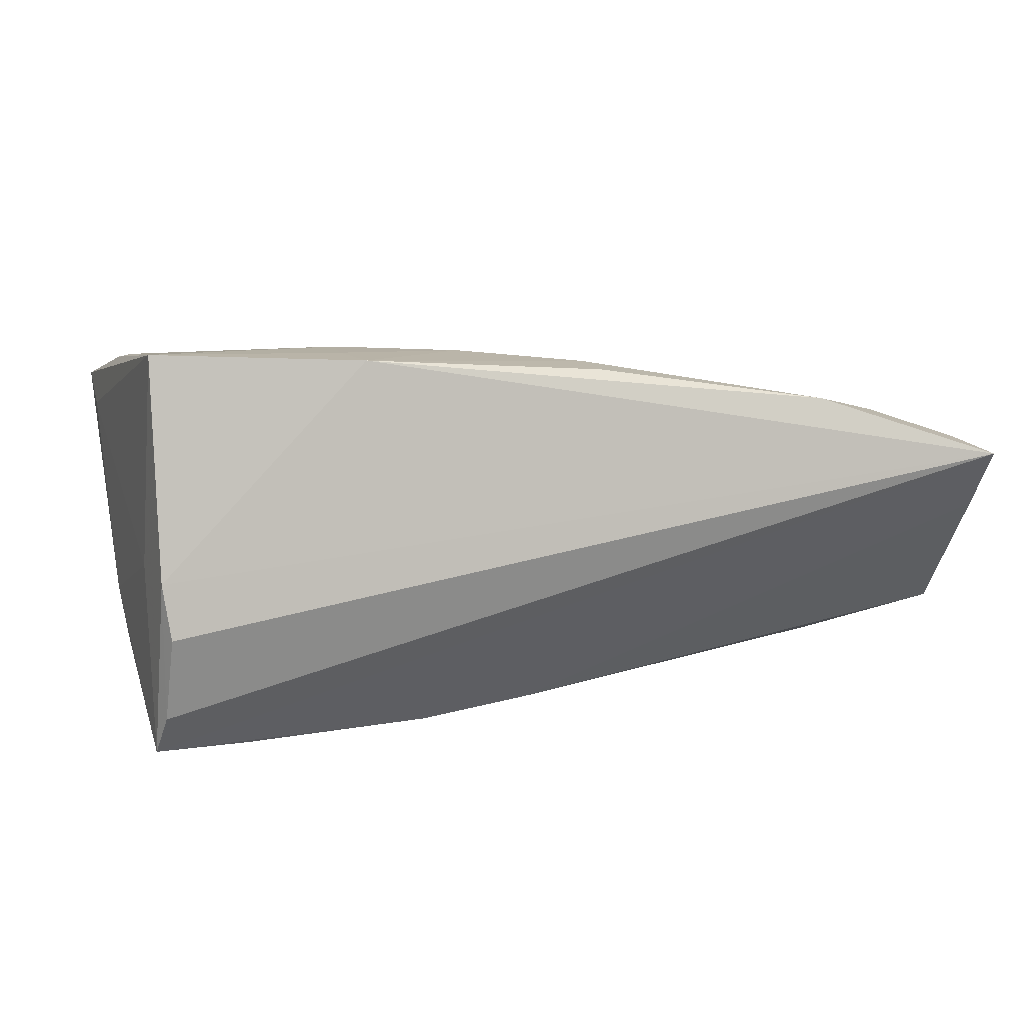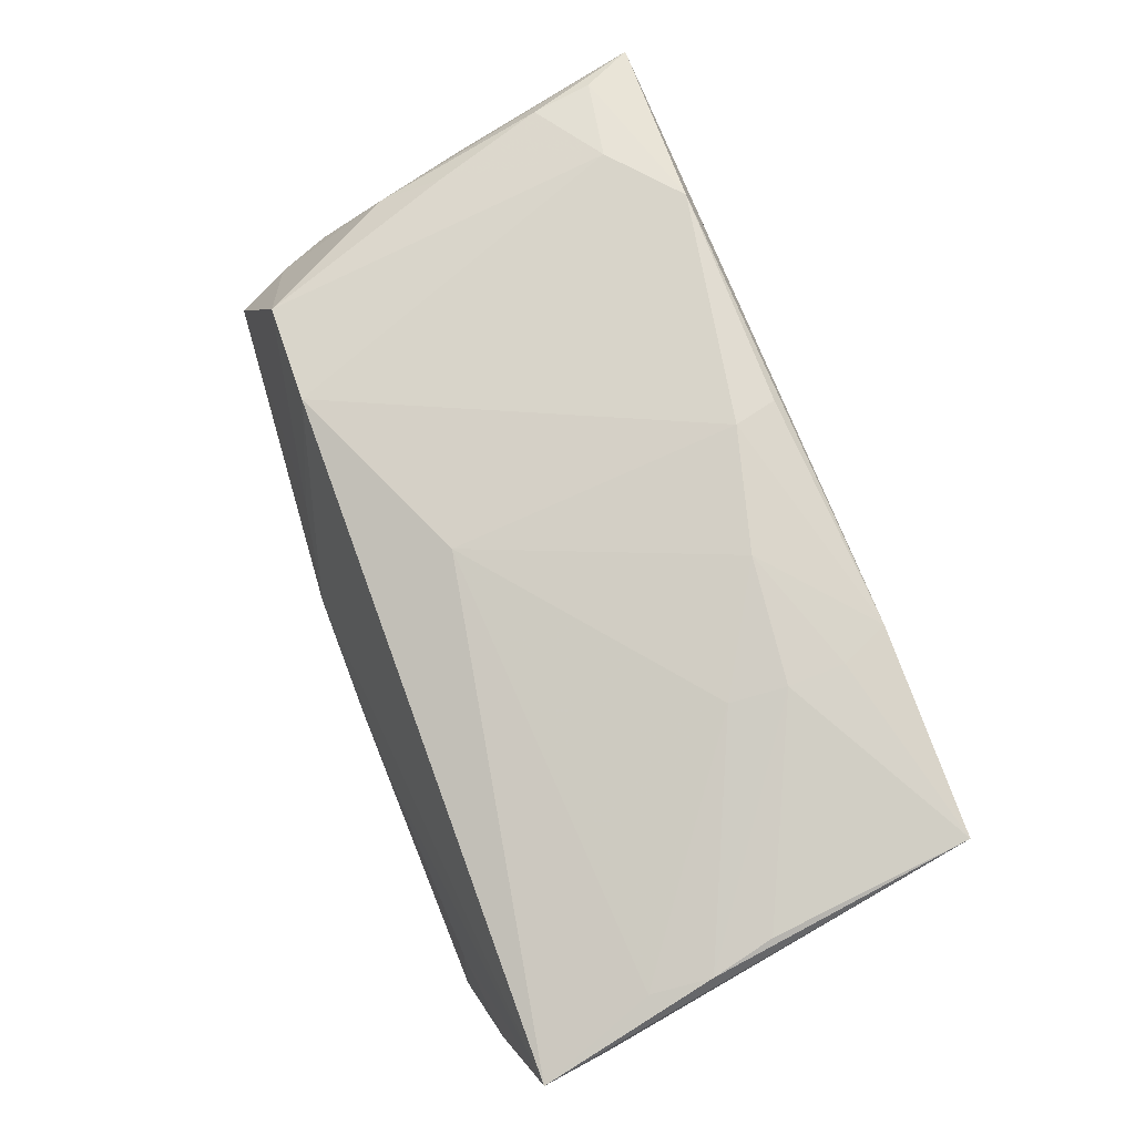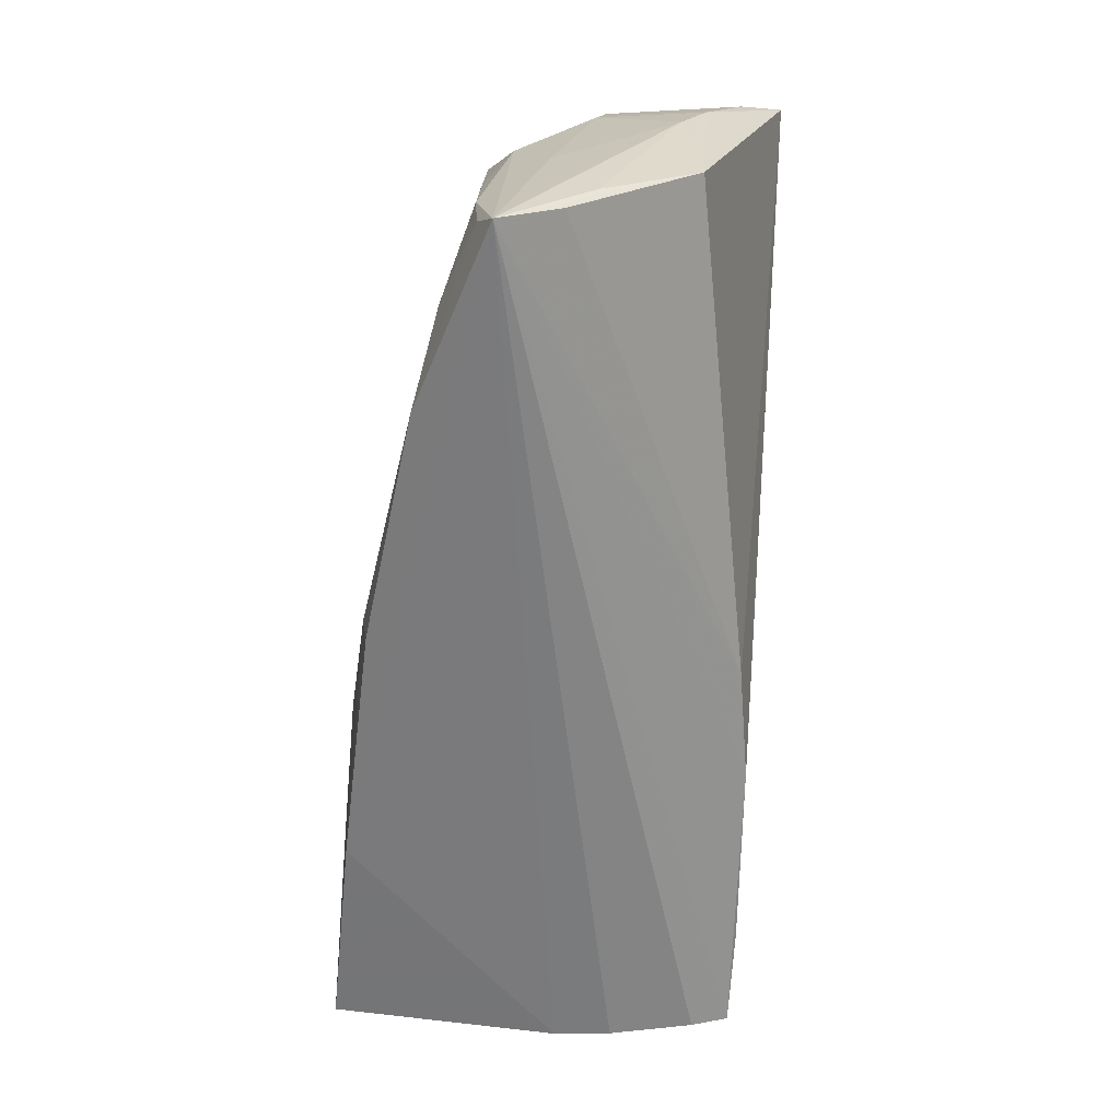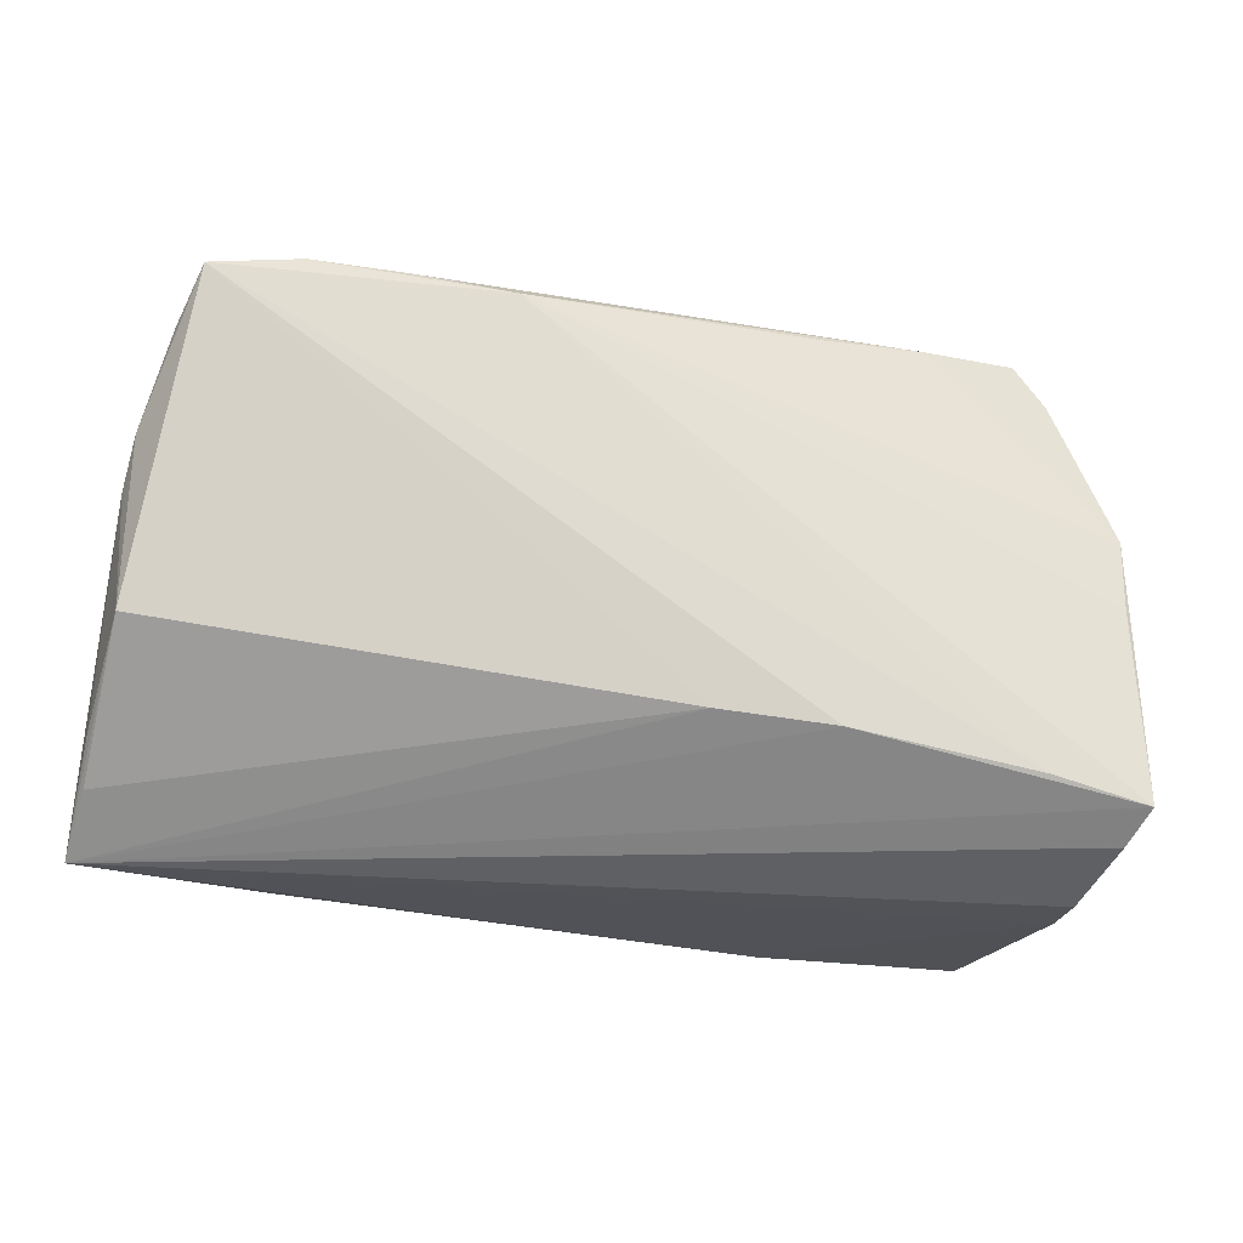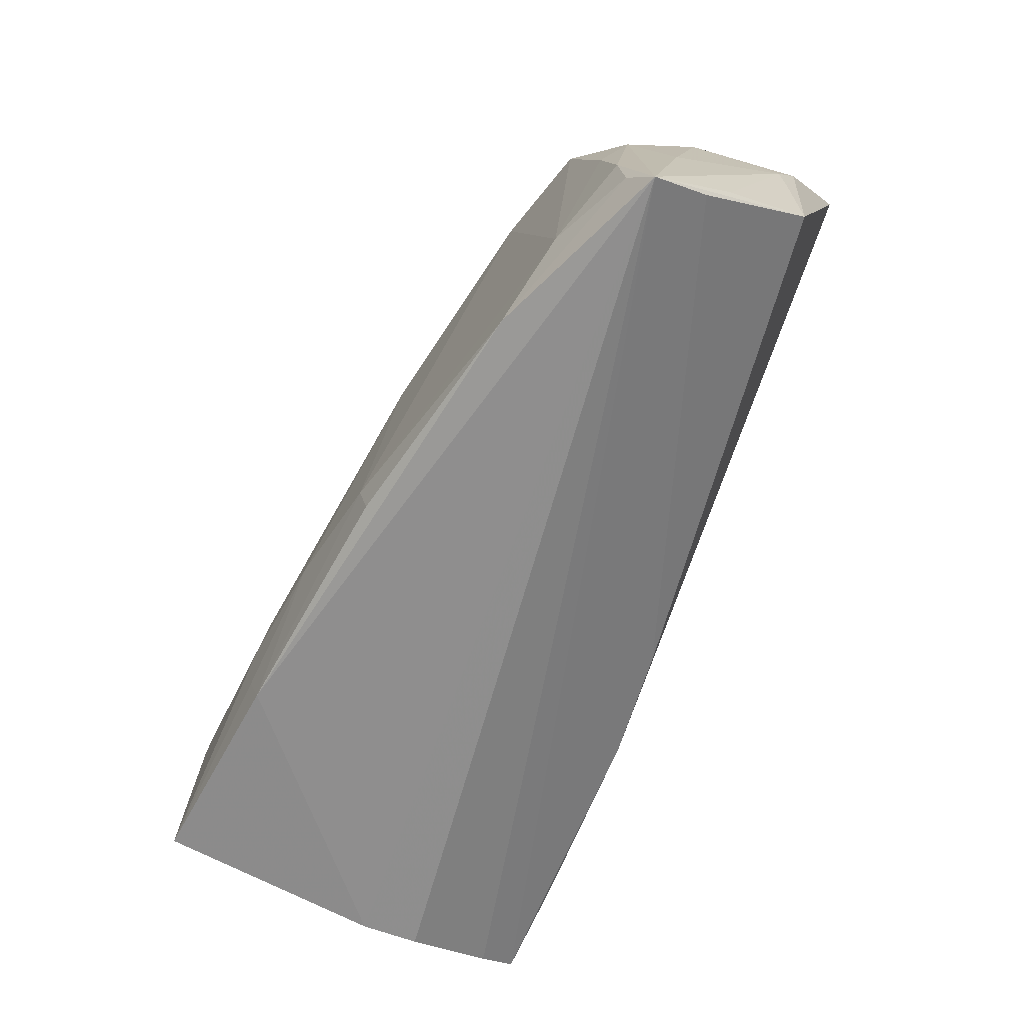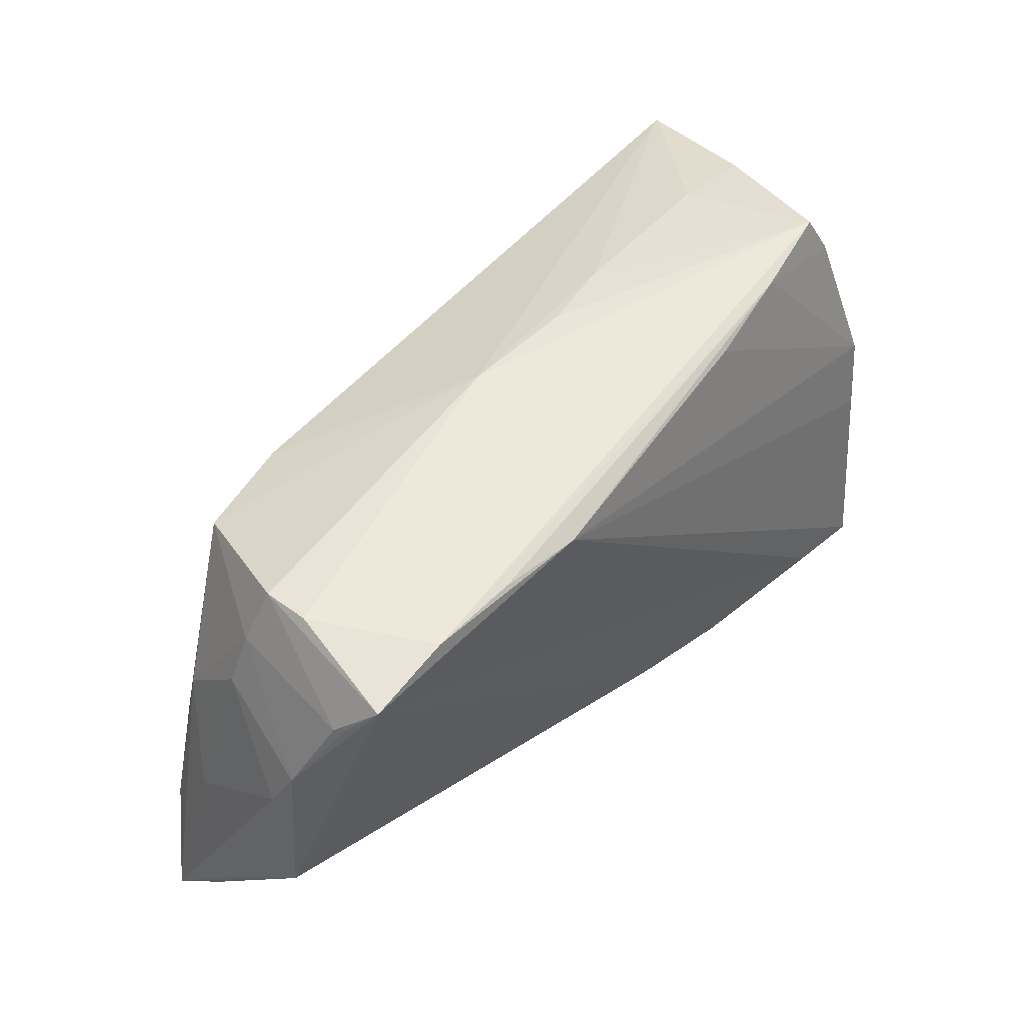
<metadata>
{"format":"obj","ext":"obj","renderer":"f3d","projection":"perspective","resolution":1024,"background":"white","views":[{"elev":8.6,"azim":-12.2,"up":"+Z"},{"elev":79.1,"azim":-112.6,"up":"+Z"},{"elev":-59.5,"azim":86.1,"up":"+Y"},{"elev":-26.7,"azim":162.2,"up":"+Y"},{"elev":-64.4,"azim":63.9,"up":"+Y"},{"elev":43.3,"azim":128.8,"up":"+Y"}]}
</metadata>
<code>
v 0.06068 -0.002673 -0.01109
v -0.06033 0.0196 0.01588
v -0.05521 0.007987 -0.02303
v -0.04922 0.02808 -0.01892
v -0.05676 0.02986 0.006118
v -0.05804 0.000913 -0.009248
v 0.04654 -0.02453 0.01682
v 0.009094 0.03231 -0.001751
v 0.05787 -0.02716 0.01303
v -0.05487 -0.02366 -0.001825
v 0.03244 0.02651 -0.02532
v -0.03244 0.03213 -0.0203
v 0.06032 -0.0139 -0.01235
v 0.06105 -0.03393 0.01125
v 0.06048 -0.02815 0.00351
v 0.04468 0.02612 -0.02506
v -0.01186 -0.01967 0.02566
v 0.05718 0.01908 -0.02096
v -0.0543 -0.001847 -0.02424
v 0.004181 0.014 0.02032
v -0.05297 -0.03334 -0.002825
v 0.03109 0.02445 0.01541
v 0.0204 0.02951 0.003265
v -0.02864 -0.02475 0.02591
v -0.05186 -0.03393 -0.01012
v -0.05544 -0.003494 0.02472
v -0.05617 0.01852 -0.01006
v -0.01734 -0.02213 -0.02517
v -0.05592 0.01276 0.02252
v 0.05231 0.02755 -0.004489
v 0.06083 0.001319 -0.0104
v 0.05306 -0.003699 0.01296
v 0.05762 0.01822 -0.01925
v -0.04149 -0.02509 -0.02631
v 0.06028 0.007151 -0.0138
v -0.02756 -0.009701 0.02534
v -0.01826 0.02971 -0.02238
v 0.06099 -0.02325 -8.228e-05
v 0.04495 0.0237 0.01255
v 0.05897 -0.009005 0.005145
v 0.05659 0.01332 -0.0007051
v -0.05403 -0.02748 -0.02631
v -0.002802 -0.02104 -0.02303
v 0.05577 0.02343 -0.02493
v 0.005583 -0.03053 0.02357
v -0.04563 0.03393 -0.01786
v -0.02855 -0.01717 0.02625
v 0.02048 0.02578 -0.02631
v -0.05408 0.03152 0.0004793
v 0.05472 0.004477 0.00936
v -0.006805 0.03283 -0.002382
v -0.02604 -0.03123 0.02529
v -0.06105 0.02845 0.01979
v 0.004385 -0.02476 0.02432
v -0.04239 0.03228 0.00108
v -0.05668 0.001742 -0.01736
v 0.05258 0.02755 -0.01058
v -0.05271 -0.03059 -0.0212
v 0.05692 -0.01888 0.01329
v 0.03636 -0.03191 0.01924
v -0.05194 0.02107 -0.0196
v -0.01778 0.03268 -0.0003517
v -0.05488 0.01966 -0.01431
v 0.05475 0.02036 -0.002219
v -0.05598 0.002564 -0.02084
v -0.05705 0.004814 0.02379
v -0.05376 -0.02991 0.02631
f 2 67 53
f 31 14 38
f 14 13 38
f 43 44 13
f 42 67 10
f 67 2 10
f 42 14 58
f 14 25 58
f 42 65 3
f 40 14 31
f 40 50 14
f 14 50 59
f 13 44 35
f 22 8 53
f 53 20 22
f 15 13 14
f 14 43 15
f 15 43 13
f 44 43 28
f 28 14 42
f 28 43 14
f 21 52 67
f 21 67 42
f 21 25 14
f 14 52 21
f 42 58 21
f 21 58 25
f 6 2 53
f 42 10 6
f 6 10 2
f 4 46 12
f 12 3 4
f 4 3 61
f 41 40 31
f 50 40 41
f 31 35 41
f 32 50 39
f 32 59 50
f 1 35 31
f 13 35 1
f 31 38 1
f 1 38 13
f 23 22 39
f 8 22 23
f 39 30 23
f 23 30 8
f 44 30 33
f 67 47 26
f 29 20 53
f 67 52 24
f 24 47 67
f 34 28 42
f 44 28 34
f 56 6 53
f 53 3 56
f 56 3 65
f 56 65 42
f 42 6 56
f 61 3 63
f 63 4 61
f 53 5 63
f 53 55 49
f 49 55 46
f 49 5 53
f 46 4 49
f 49 63 5
f 4 63 49
f 8 46 51
f 8 30 57
f 57 30 44
f 12 11 48
f 48 34 42
f 44 34 48
f 14 59 9
f 14 9 60
f 60 52 14
f 18 35 44
f 44 33 18
f 18 33 35
f 64 33 30
f 64 30 39
f 64 41 35
f 35 33 64
f 39 50 64
f 50 41 64
f 20 29 36
f 27 3 53
f 53 63 27
f 27 63 3
f 46 55 62
f 62 51 46
f 62 55 53
f 53 8 62
f 8 51 62
f 16 46 8
f 8 57 16
f 12 46 16
f 16 11 12
f 16 57 44
f 44 48 16
f 16 48 11
f 37 3 12
f 12 48 37
f 37 48 3
f 42 3 19
f 19 48 42
f 3 48 19
f 59 32 7
f 7 9 59
f 7 60 9
f 7 32 39
f 39 22 7
f 54 22 20
f 54 7 22
f 60 7 54
f 66 36 29
f 66 29 53
f 66 26 47
f 47 36 66
f 53 67 66
f 67 26 66
f 17 54 20
f 20 36 17
f 17 36 47
f 47 24 17
f 17 24 52
f 52 54 17
f 52 60 45
f 45 54 52
f 60 54 45

</code>
